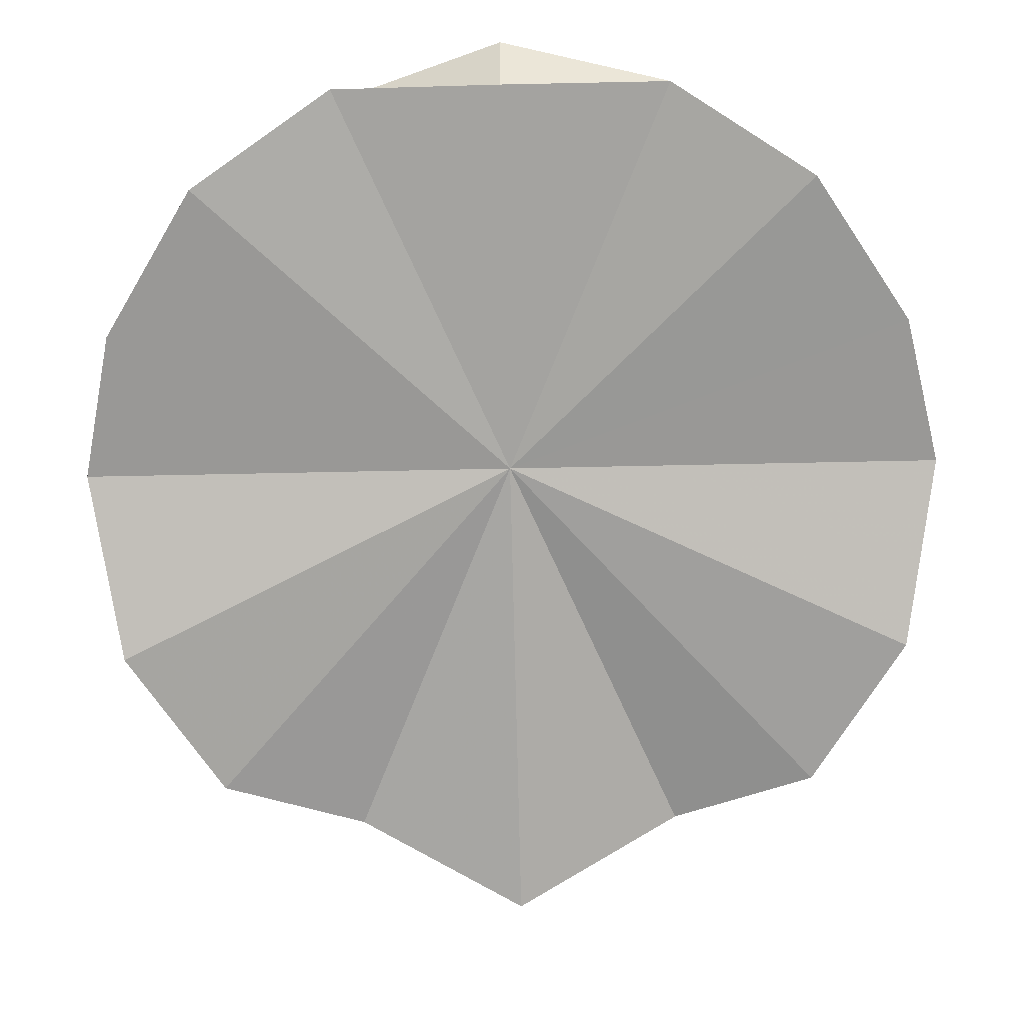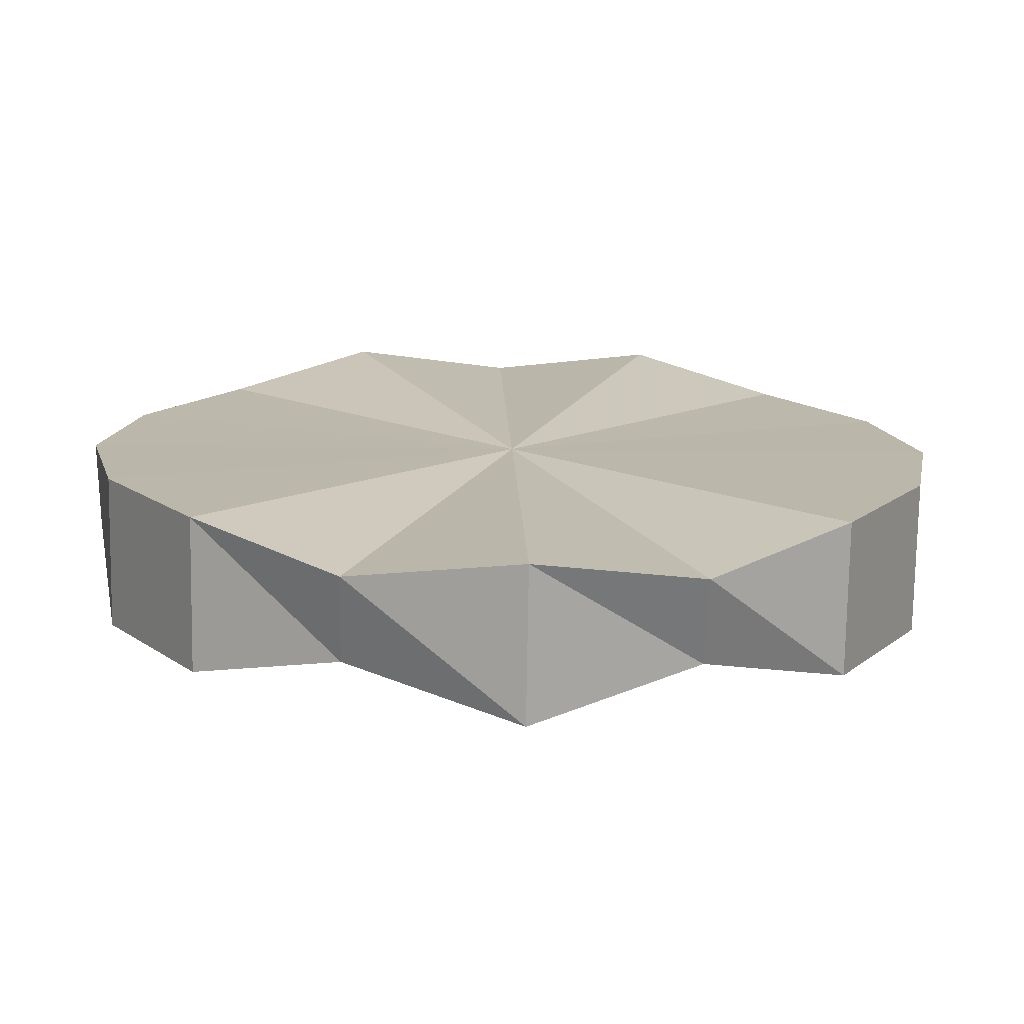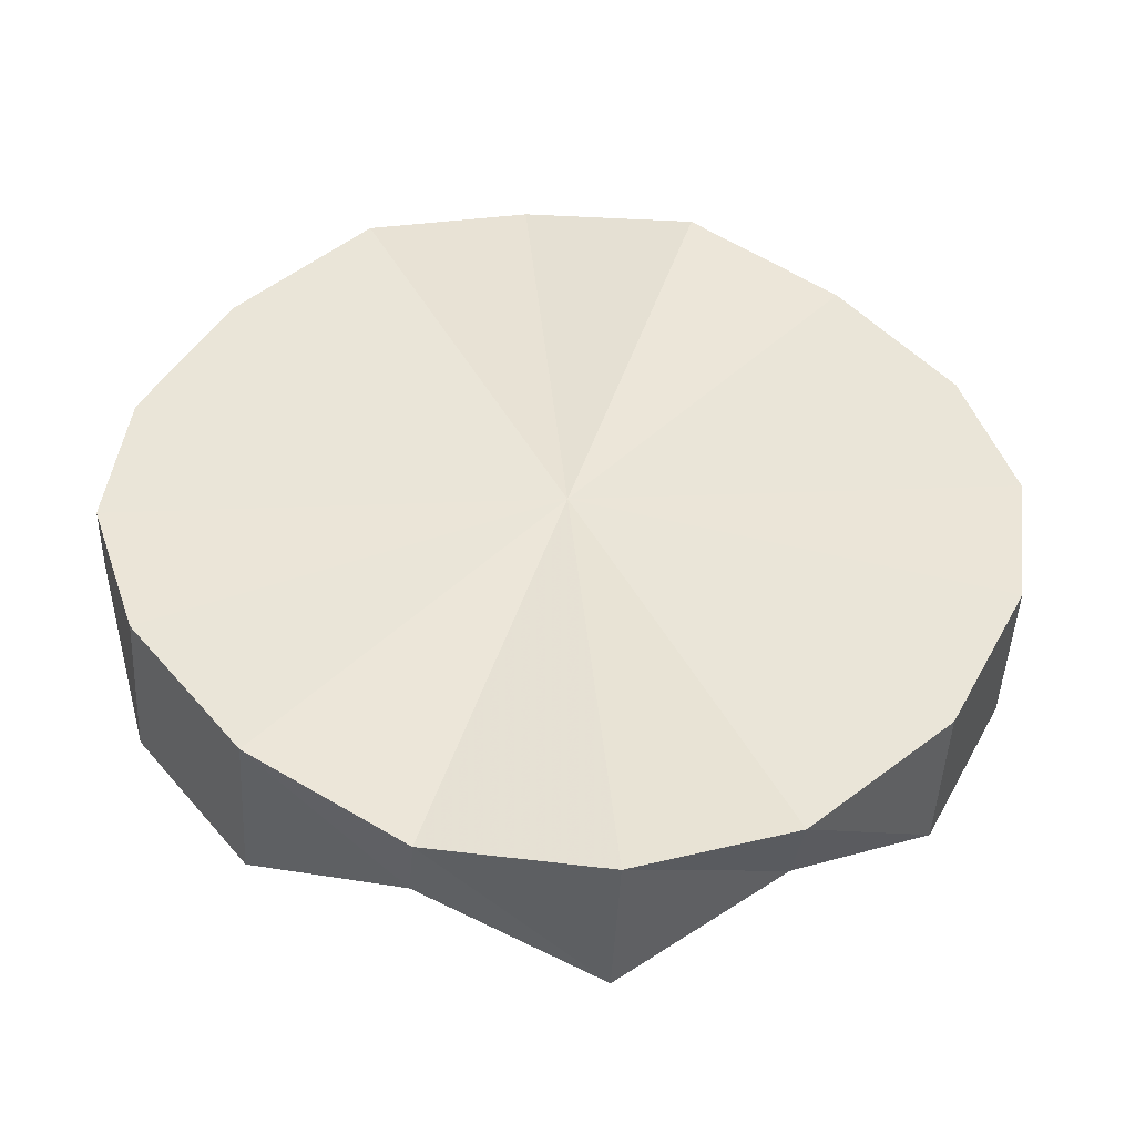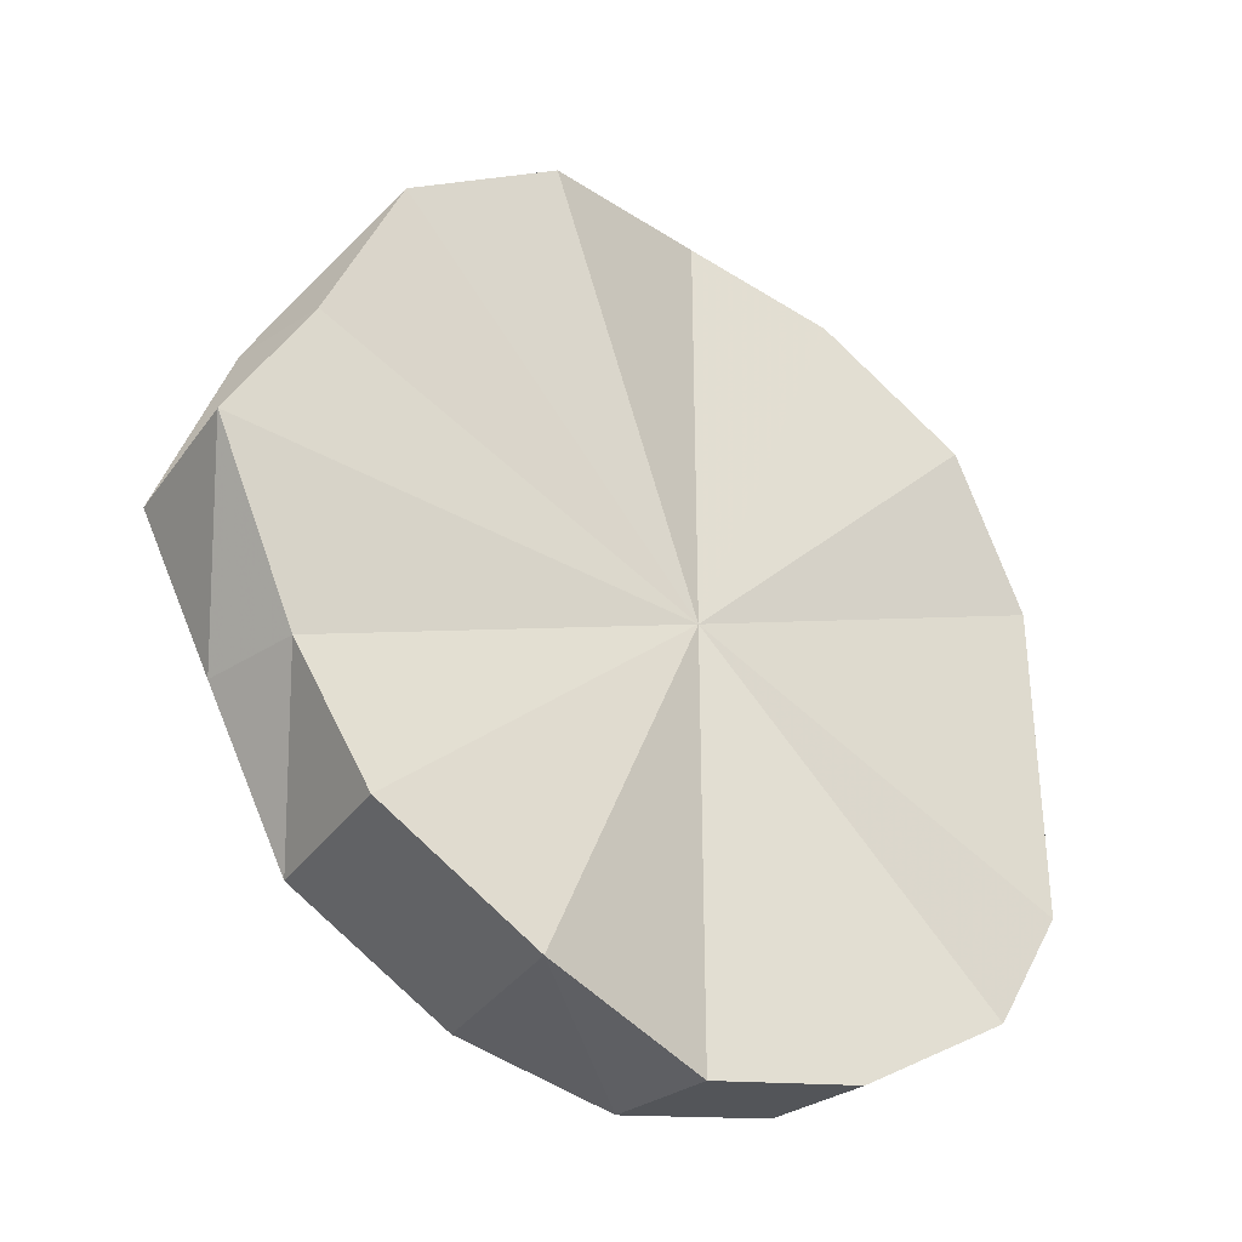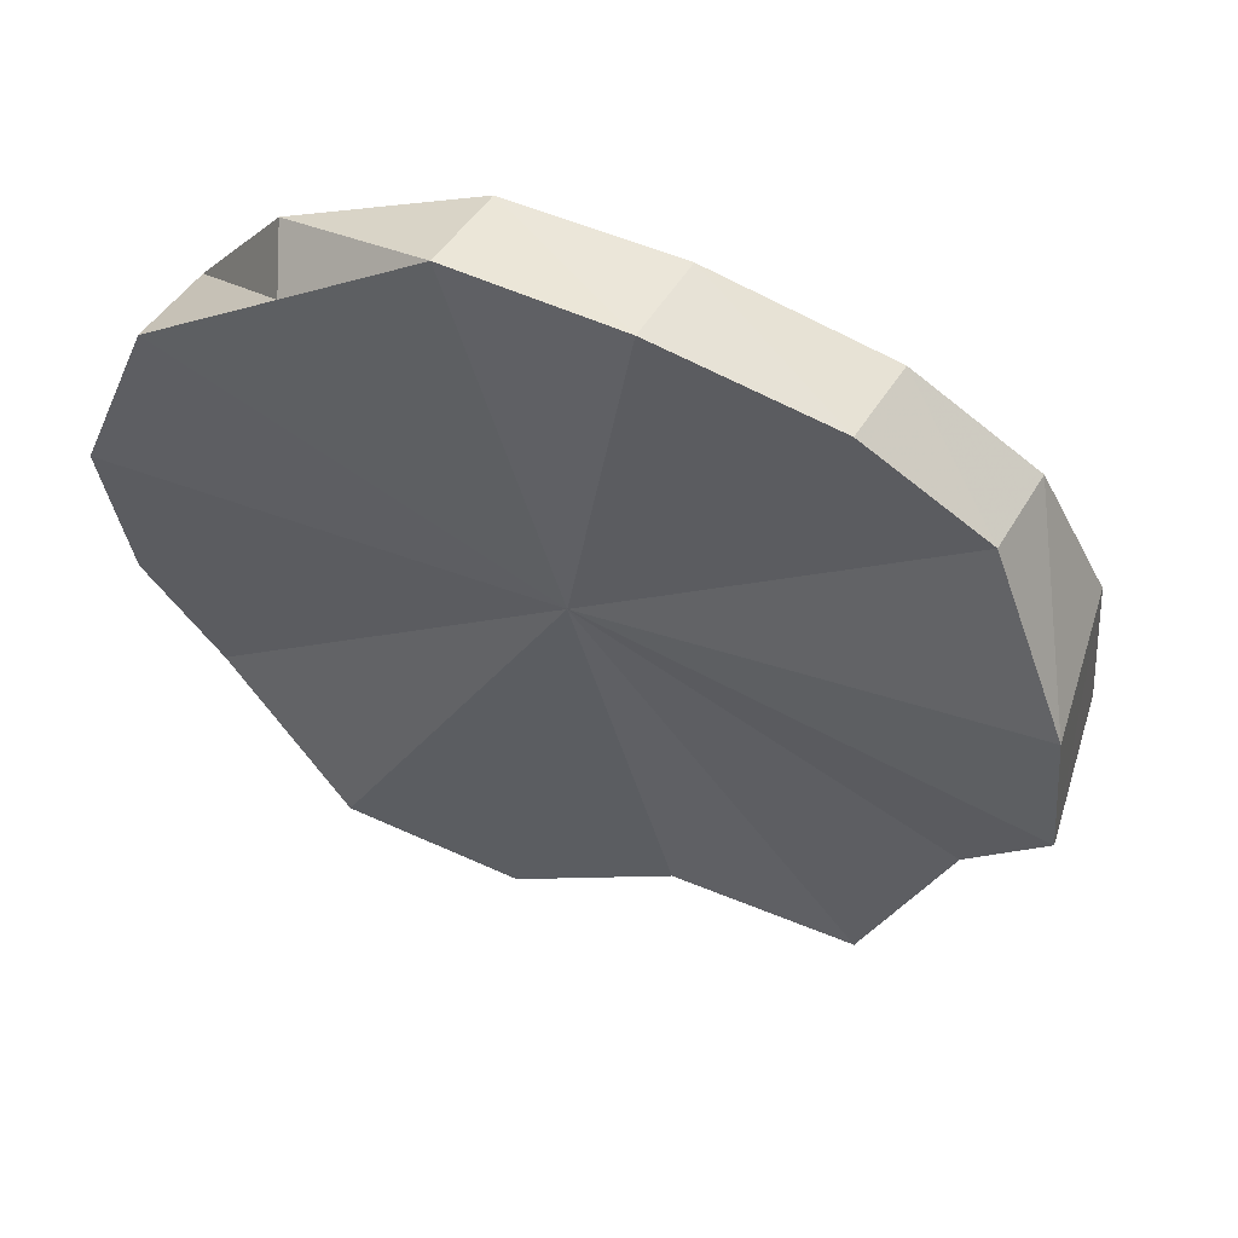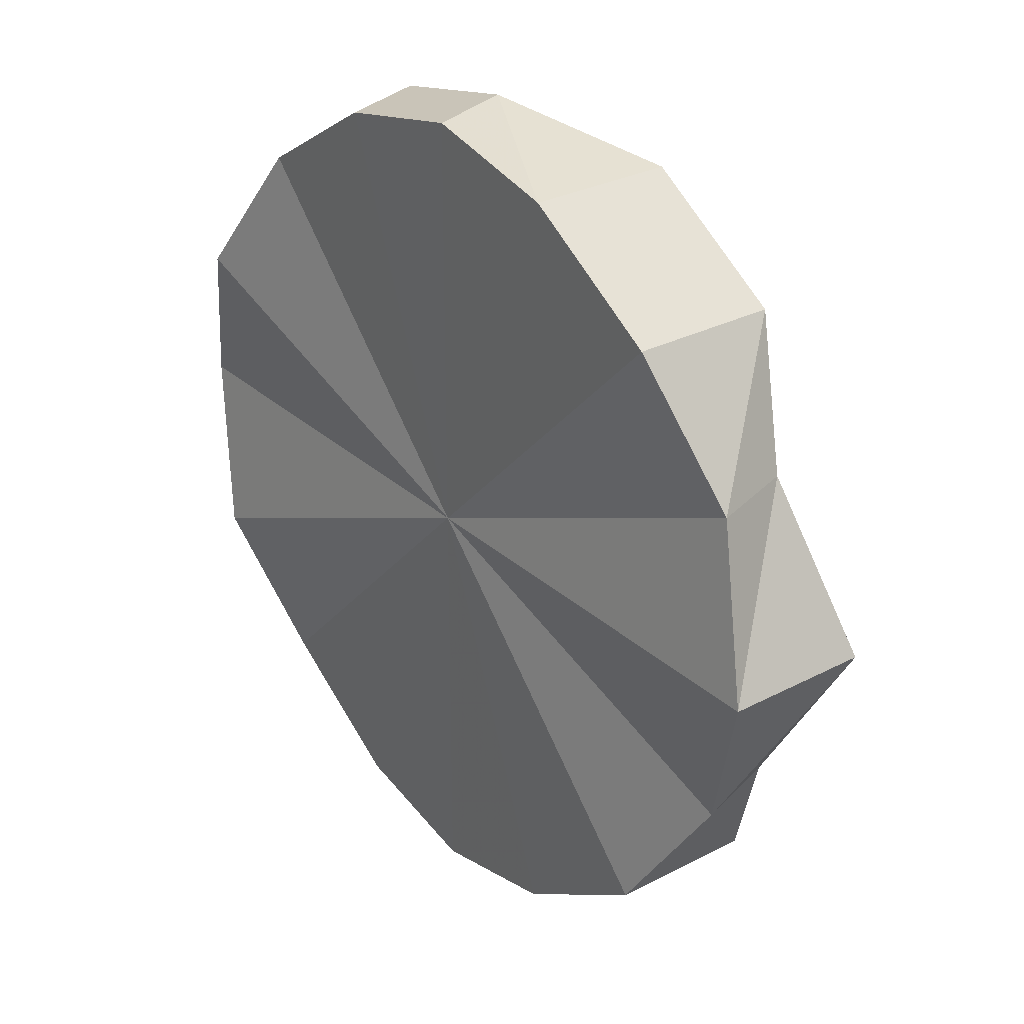
<metadata>
{"format":"obj","ext":"obj","renderer":"f3d","projection":"perspective","resolution":1024,"background":"white","views":[{"elev":-42.2,"azim":91.7,"up":"+Y"},{"elev":-12.2,"azim":-92.1,"up":"+Y"},{"elev":17.2,"azim":-96.3,"up":"+Y"},{"elev":-35.1,"azim":-3.9,"up":"+Z"},{"elev":-9.0,"azim":131.1,"up":"+Y"},{"elev":29.7,"azim":-101.0,"up":"+Z"}]}
</metadata>
<code>
o 17783
v 2212 1872 10.42
v 2212 1872 10.45
v 2212 1872 10.42
v 2212 1872 10.42
v 2212 1872 10.45
v 2212 1872 10.45
v 2212 1872 10.47
v 2212 1872 10.45
v 2212 1872 10.47
v 2212 1872 10.42
v 2212 1872 10.48
v 2212 1872 10.48
v 2212 1872 10.49
v 2212 1872 10.49
v 2212 1872 10.48
v 2212 1872 10.48
v 2212 1872 10.45
v 2212 1872 10.42
v 2212 1872 10.4
v 2212 1872 10.42
v 2212 1872 10.4
v 2212 1872 10.4
v 2212 1872 10.38
v 2212 1872 10.36
v 2212 1872 10.38
v 2212 1872 10.36
v 2212 1872 10.36
v 2212 1872 10.36
v 2212 1872 10.36
v 2212 1872 10.4
v 2212 1872 10.38
v 2212 1872 10.36
v 2212 1872 10.36
v 2212 1872 10.36
v 2212 1872 10.38
v 2212 1873 10.4
v 2212 1873 10.42
v 2212 1873 10.45
v 2212 1872 10.47
v 2212 1872 10.48
v 2212 1872 10.49
v 2212 1872 10.48
v 2212 1872 10.47
v 2212 1873 10.4
v 2212 1873 10.42
v 2212 1873 10.45
v 2212 1873 10.42
v 2212 1873 10.42
v 2212 1873 10.4
v 2212 1872 10.42
v 2212 1873 10.4
v 2212 1872 10.38
v 2212 1873 10.45
v 2212 1873 10.42
v 2212 1872 10.36
v 2212 1873 10.38
v 2212 1872 10.38
v 2212 1872 10.36
v 2212 1872 10.36
v 2212 1872 10.36
v 2212 1872 10.36
v 2212 1872 10.36
v 2212 1872 10.38
v 2212 1872 10.36
v 2212 1872 10.4
v 2212 1872 10.38
v 2212 1872 10.49
v 2212 1872 10.48
v 2212 1872 10.48
v 2212 1872 10.47
v 2212 1872 10.45
v 2212 1872 10.42
v 2212 1872 10.4
v 2212 1872 10.38
v 2212 1872 10.36
v 2212 1872 10.36
v 2212 1872 10.36
v 2212 1872 10.48
v 2212 1873 10.47
v 2212 1872 10.47
v 2212 1873 10.45
v 2212 1873 10.45
v 2212 1873 10.45
v 2212 1873 10.42
v 2212 1872 10.47
v 2212 1872 10.48
v 2212 1872 10.49
v 2212 1872 10.49
v 2212 1872 10.48
v 2212 1872 10.48
v 2212 1872 10.47
v 2212 1872 10.47
f 1 2 3
f 4 5 6
f 5 7 8
f 6 7 9
f 10 7 5
f 9 11 12
f 12 13 14
f 14 15 16
f 10 17 18
f 19 20 4
f 21 20 22
f 10 20 21
f 23 21 19
f 24 25 23
f 26 27 24
f 28 29 26
f 10 30 31
f 10 31 32
f 10 32 33
f 10 33 34
f 10 34 35
f 10 35 36
f 10 37 38
f 10 38 39
f 10 39 40
f 10 40 41
f 10 41 42
f 10 42 43
f 10 44 45
f 46 45 47
f 45 44 48
f 48 44 49
f 50 48 49
f 51 52 49
f 50 53 54
f 52 55 56
f 49 57 56
f 50 49 56
f 56 58 59
f 50 56 59
f 55 60 59
f 60 61 62
f 61 63 64
f 63 65 66
f 50 67 68
f 50 69 67
f 50 70 69
f 50 71 70
f 50 72 71
f 50 73 72
f 50 74 73
f 50 75 74
f 50 76 75
f 50 77 76
f 50 78 79
f 78 80 79
f 50 79 81
f 79 82 81
f 83 84 81
f 85 83 79
f 86 85 78
f 87 86 88
f 89 87 90
f 91 89 92

</code>
